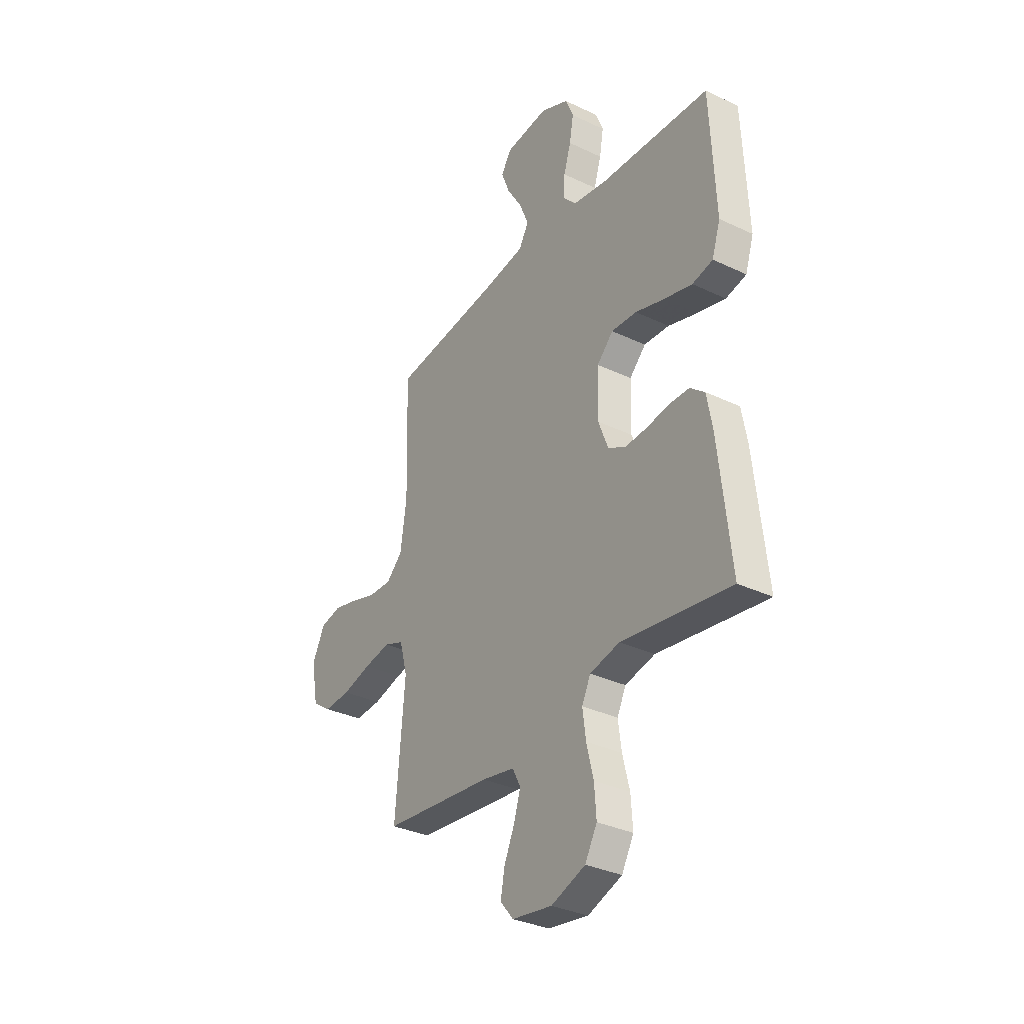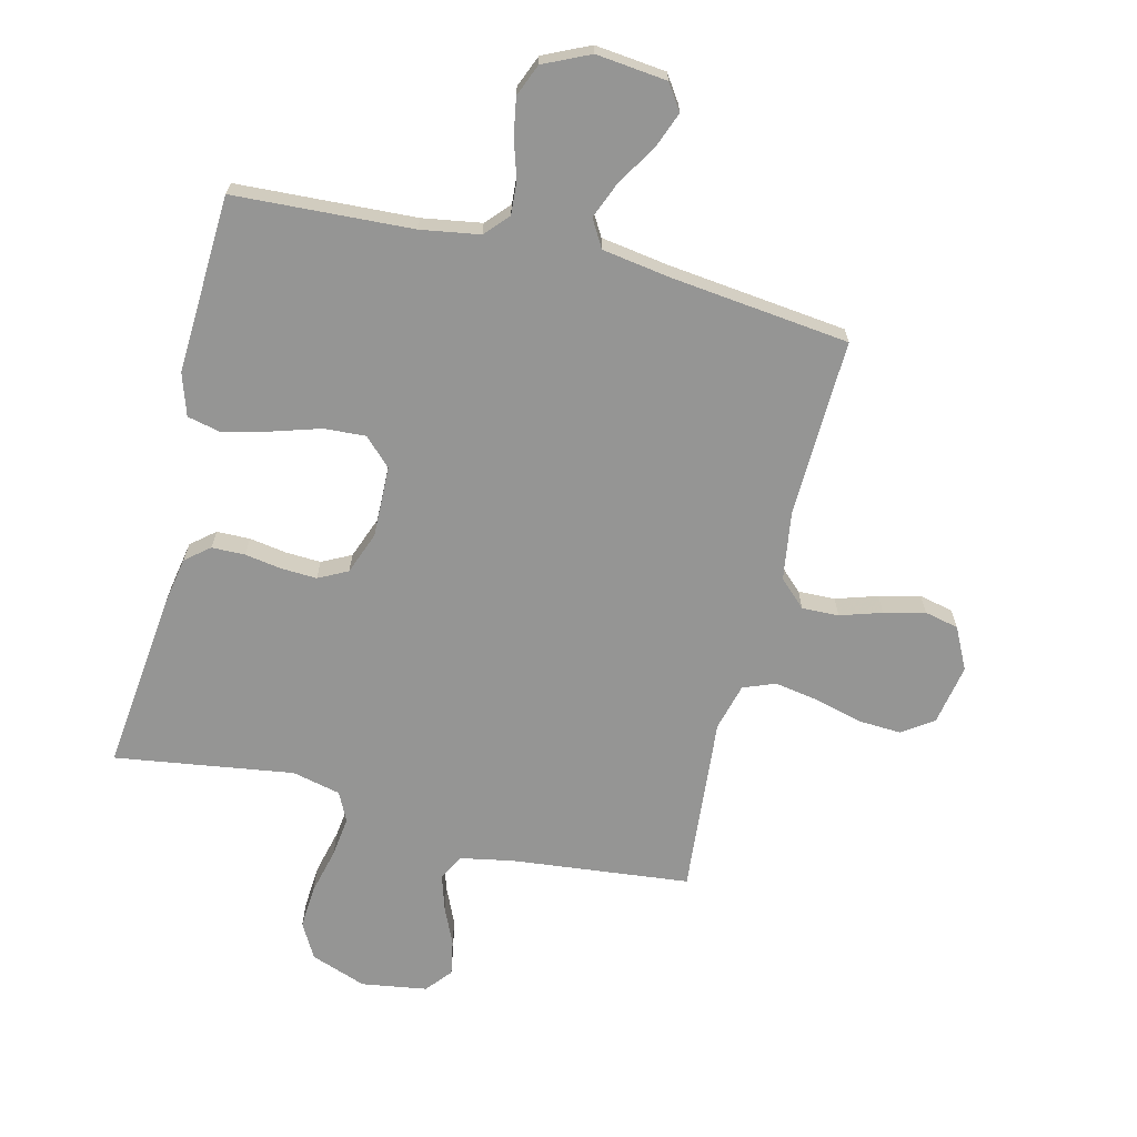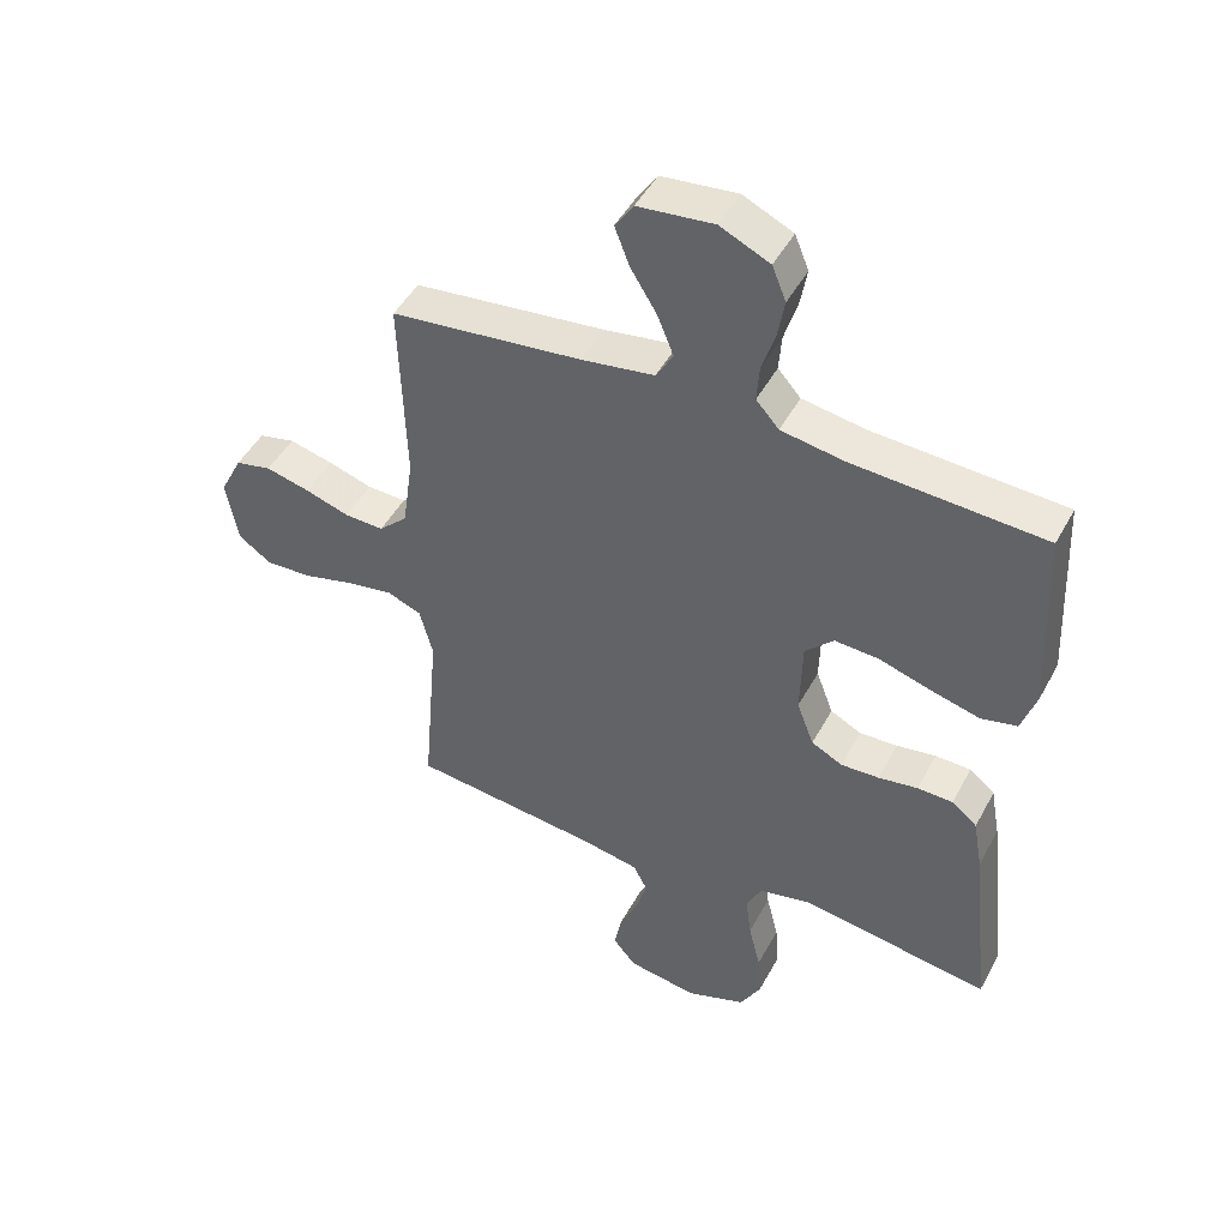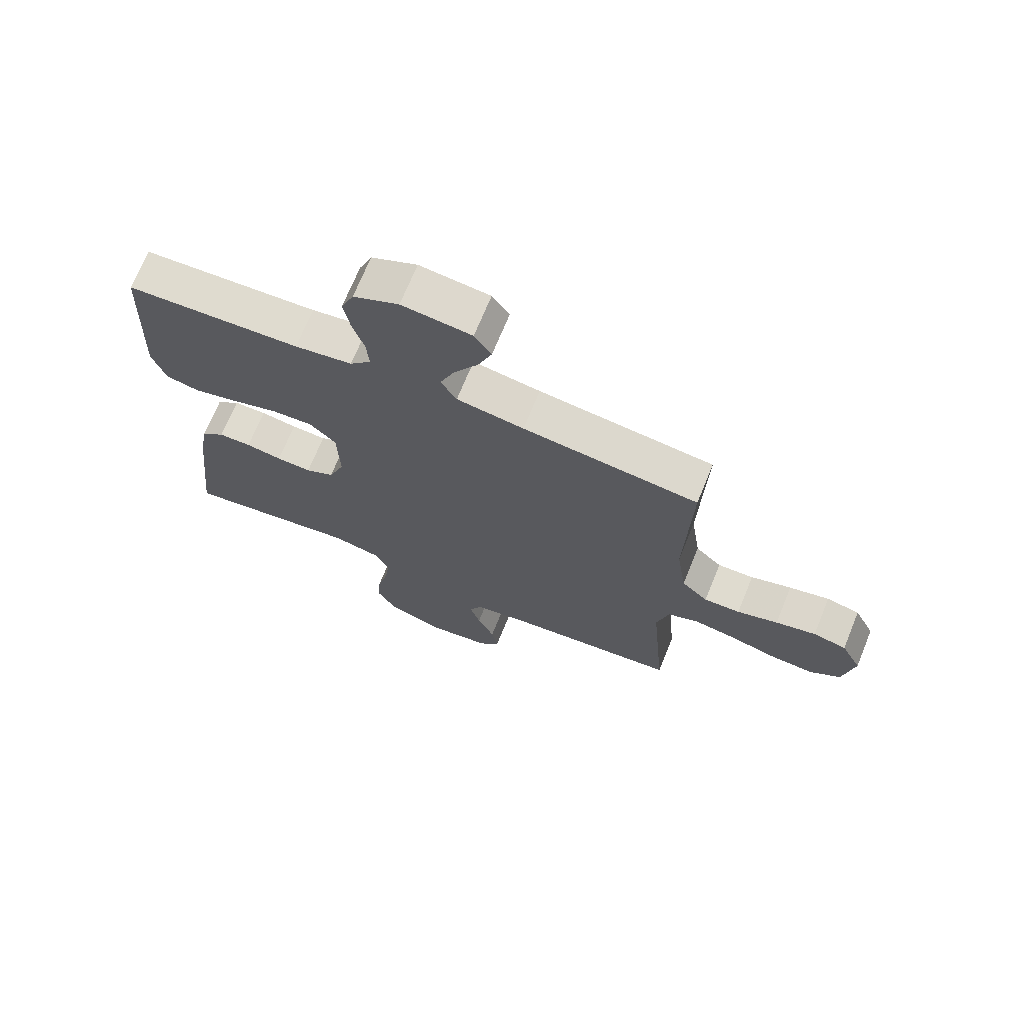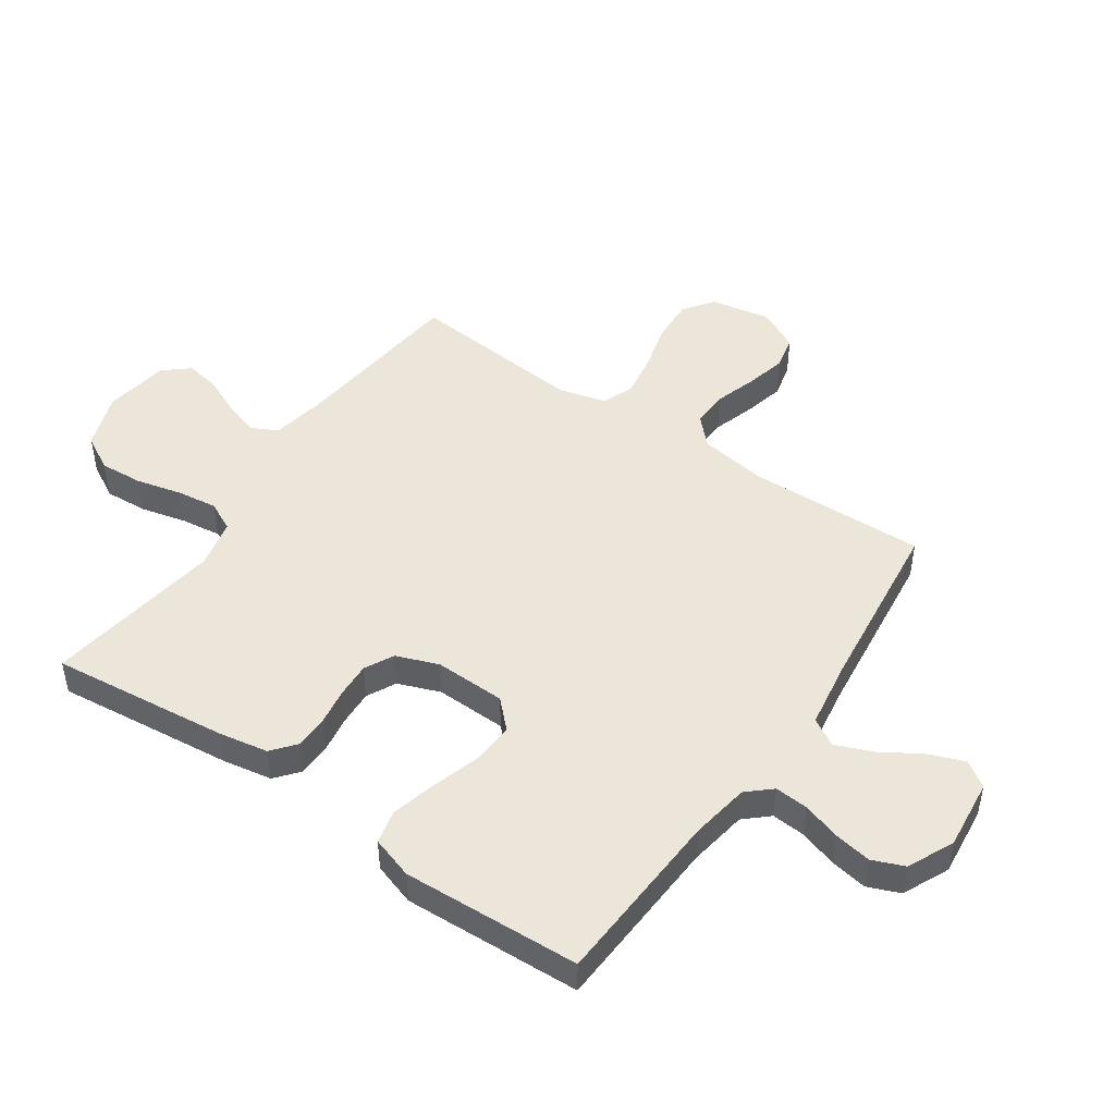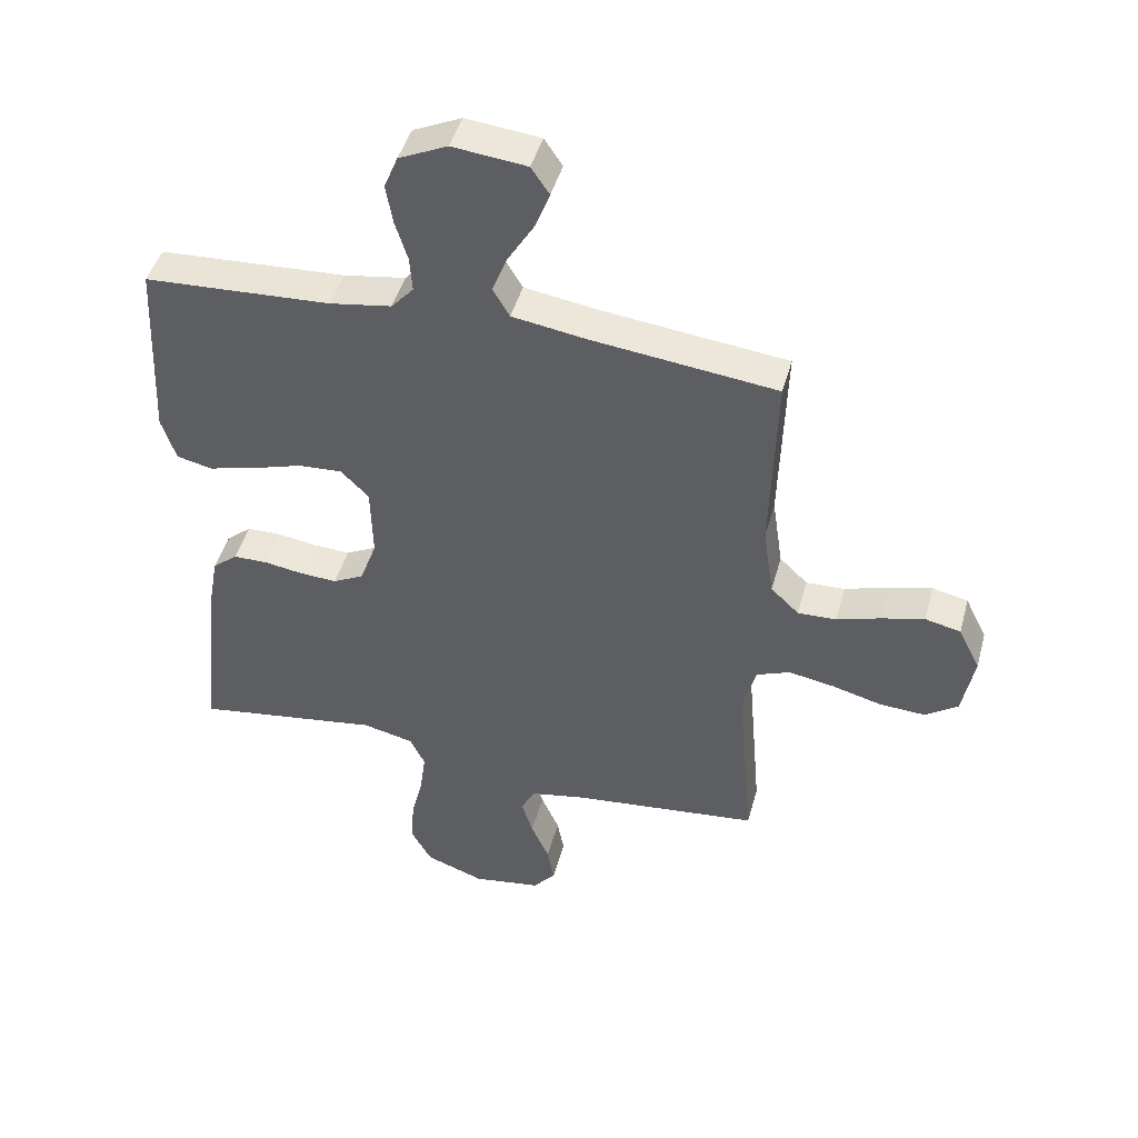
<metadata>
{"format":"obj","ext":"obj","renderer":"f3d","projection":"perspective","resolution":1024,"background":"white","views":[{"elev":-33.2,"azim":-123.2,"up":"+Z"},{"elev":-67.4,"azim":-13.8,"up":"+Y"},{"elev":47.0,"azim":-152.8,"up":"+Z"},{"elev":70.6,"azim":22.2,"up":"+Z"},{"elev":47.6,"azim":-55.4,"up":"+Y"},{"elev":45.5,"azim":15.1,"up":"+Z"}]}
</metadata>
<code>
v 0.5 0.07 -0.5
v 0.2 0.07 -0.532
v 0.11 0.07 -0.549
v 0.088 0.07 -0.592
v 0.106 0.07 -0.651
v 0.135 0.07 -0.716
v 0.146 0.07 -0.775
v 0.11 0.07 -0.818
v 0 0.07 -0.835
v -0.094 0.07 -0.801
v -0.127 0.07 -0.742
v -0.122 0.07 -0.669
v -0.103 0.07 -0.592
v -0.094 0.07 -0.524
v -0.118 0.07 -0.475
v -0.2 0.07 -0.456
v -0.5 0.07 -0.5
v -0.467 0.07 -0.2
v -0.452 0.07 -0.117
v -0.412 0.07 -0.084
v -0.356 0.07 -0.083
v -0.294 0.07 -0.093
v -0.234 0.07 -0.096
v -0.185 0.07 -0.071
v -0.158 0.07 0
v -0.161 0.07 0.12
v -0.206 0.07 0.165
v -0.276 0.07 0.161
v -0.357 0.07 0.136
v -0.434 0.07 0.116
v -0.491 0.07 0.129
v -0.514 0.07 0.2
v -0.5 0.07 0.5
v -0.2 0.07 0.516
v -0.101 0.07 0.532
v -0.065 0.07 0.572
v -0.069 0.07 0.628
v -0.089 0.07 0.692
v -0.1 0.07 0.755
v -0.078 0.07 0.809
v 0 0.07 0.845
v 0.119 0.07 0.832
v 0.148 0.07 0.789
v 0.125 0.07 0.729
v 0.083 0.07 0.661
v 0.058 0.07 0.599
v 0.085 0.07 0.553
v 0.2 0.07 0.535
v 0.5 0.07 0.5
v 0.491 0.07 0.2
v 0.508 0.07 0.085
v 0.553 0.07 0.042
v 0.615 0.07 0.044
v 0.685 0.07 0.066
v 0.754 0.07 0.083
v 0.811 0.07 0.07
v 0.846 0.07 0
v 0.827 0.07 -0.102
v 0.775 0.07 -0.138
v 0.702 0.07 -0.134
v 0.623 0.07 -0.113
v 0.549 0.07 -0.1
v 0.495 0.07 -0.121
v 0.474 0.07 -0.2
v 0.5 0 -0.5
v 0.2 0 -0.532
v 0.11 0 -0.549
v 0.088 0 -0.592
v 0.106 0 -0.651
v 0.135 0 -0.716
v 0.146 0 -0.775
v 0.11 0 -0.818
v 0 0 -0.835
v -0.094 0 -0.801
v -0.127 0 -0.742
v -0.122 0 -0.669
v -0.103 0 -0.592
v -0.094 0 -0.524
v -0.118 0 -0.475
v -0.2 0 -0.456
v -0.5 0 -0.5
v -0.467 0 -0.2
v -0.452 0 -0.117
v -0.412 0 -0.084
v -0.356 0 -0.083
v -0.294 0 -0.093
v -0.234 0 -0.096
v -0.185 0 -0.071
v -0.158 0 0
v -0.161 0 0.12
v -0.206 0 0.165
v -0.276 0 0.161
v -0.357 0 0.136
v -0.434 0 0.116
v -0.491 0 0.129
v -0.514 0 0.2
v -0.5 0 0.5
v -0.2 0 0.516
v -0.101 0 0.532
v -0.065 0 0.572
v -0.069 0 0.628
v -0.089 0 0.692
v -0.1 0 0.755
v -0.078 0 0.809
v 0 0 0.845
v 0.119 0 0.832
v 0.148 0 0.789
v 0.125 0 0.729
v 0.083 0 0.661
v 0.058 0 0.599
v 0.085 0 0.553
v 0.2 0 0.535
v 0.5 0 0.5
v 0.491 0 0.2
v 0.508 0 0.085
v 0.553 0 0.042
v 0.615 0 0.044
v 0.685 0 0.066
v 0.754 0 0.083
v 0.811 0 0.07
v 0.846 0 0
v 0.827 0 -0.102
v 0.775 0 -0.138
v 0.702 0 -0.134
v 0.623 0 -0.113
v 0.549 0 -0.1
v 0.495 0 -0.121
v 0.474 0 -0.2
f 59 60 61
f 58 59 61
f 57 58 61
f 56 57 61
f 55 56 61
f 54 55 61
f 53 54 61
f 52 53 61 62
f 51 52 62 63
f 48 49 50
f 51 63 64
f 50 51 64
f 48 50 64
f 47 48 64
f 43 44 45
f 42 43 45
f 41 42 45
f 40 41 45
f 39 40 45
f 38 39 45
f 37 38 45
f 36 37 45 46
f 64 1 2
f 47 64 2
f 46 47 2
f 36 46 2
f 35 36 2
f 32 33 34
f 31 32 34
f 30 31 34
f 29 30 34
f 28 29 34
f 20 21 22
f 19 20 22
f 18 19 22
f 17 18 22
f 16 17 22
f 15 16 22 23
f 14 15 23 24
f 11 12 13
f 10 11 13
f 9 10 13
f 8 9 13
f 7 8 13
f 6 7 13
f 5 6 13
f 4 5 13 14
f 14 24 25
f 4 14 25
f 3 4 25
f 27 28 34 35
f 26 27 35
f 25 26 35
f 3 25 35
f 2 3 35
f 125 124 123
f 125 123 122
f 125 122 121
f 125 121 120
f 125 120 119
f 125 119 118
f 125 118 117
f 126 125 117 116
f 127 126 116 115
f 114 113 112
f 128 127 115
f 128 115 114
f 128 114 112
f 128 112 111
f 109 108 107
f 109 107 106
f 109 106 105
f 109 105 104
f 109 104 103
f 109 103 102
f 109 102 101
f 110 109 101 100
f 66 65 128
f 66 128 111
f 66 111 110
f 66 110 100
f 66 100 99
f 98 97 96
f 98 96 95
f 98 95 94
f 98 94 93
f 98 93 92
f 86 85 84
f 86 84 83
f 86 83 82
f 86 82 81
f 86 81 80
f 87 86 80 79
f 88 87 79 78
f 77 76 75
f 77 75 74
f 77 74 73
f 77 73 72
f 77 72 71
f 77 71 70
f 77 70 69
f 78 77 69 68
f 89 88 78
f 89 78 68
f 89 68 67
f 99 98 92 91
f 99 91 90
f 99 90 89
f 99 89 67
f 99 67 66
f 1 65 66 2
f 2 66 67 3
f 3 67 68 4
f 4 68 69 5
f 5 69 70 6
f 6 70 71 7
f 7 71 72 8
f 8 72 73 9
f 9 73 74 10
f 10 74 75 11
f 11 75 76 12
f 12 76 77 13
f 13 77 78 14
f 14 78 79 15
f 15 79 80 16
f 16 80 81 17
f 17 81 82 18
f 18 82 83 19
f 19 83 84 20
f 20 84 85 21
f 21 85 86 22
f 22 86 87 23
f 23 87 88 24
f 24 88 89 25
f 25 89 90 26
f 26 90 91 27
f 27 91 92 28
f 28 92 93 29
f 29 93 94 30
f 30 94 95 31
f 31 95 96 32
f 32 96 97 33
f 33 97 98 34
f 34 98 99 35
f 35 99 100 36
f 36 100 101 37
f 37 101 102 38
f 38 102 103 39
f 39 103 104 40
f 40 104 105 41
f 41 105 106 42
f 42 106 107 43
f 43 107 108 44
f 44 108 109 45
f 45 109 110 46
f 46 110 111 47
f 47 111 112 48
f 48 112 113 49
f 49 113 114 50
f 50 114 115 51
f 51 115 116 52
f 52 116 117 53
f 53 117 118 54
f 54 118 119 55
f 55 119 120 56
f 56 120 121 57
f 57 121 122 58
f 58 122 123 59
f 59 123 124 60
f 60 124 125 61
f 61 125 126 62
f 62 126 127 63
f 63 127 128 64
f 64 128 65 1

</code>
